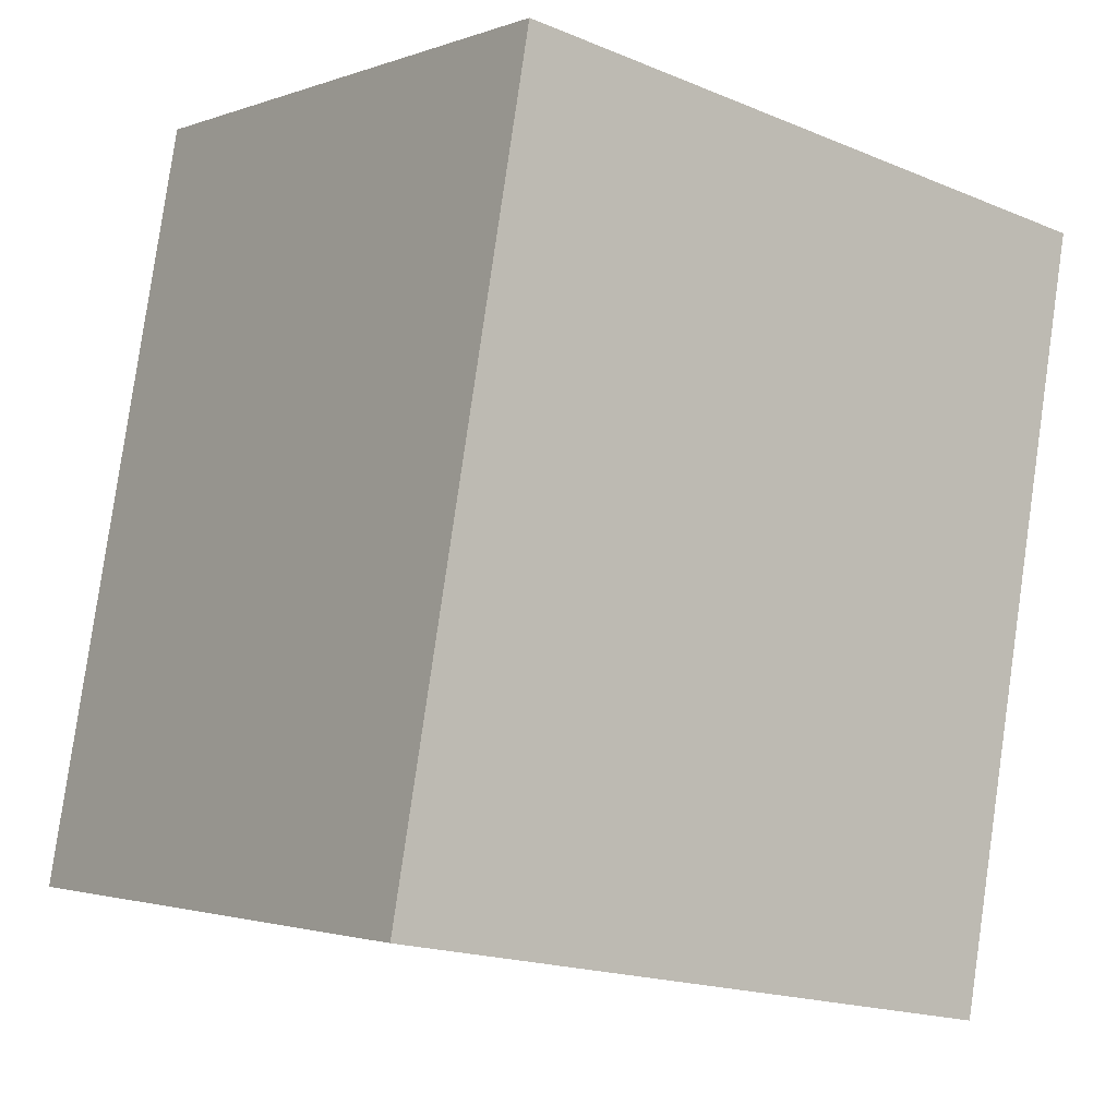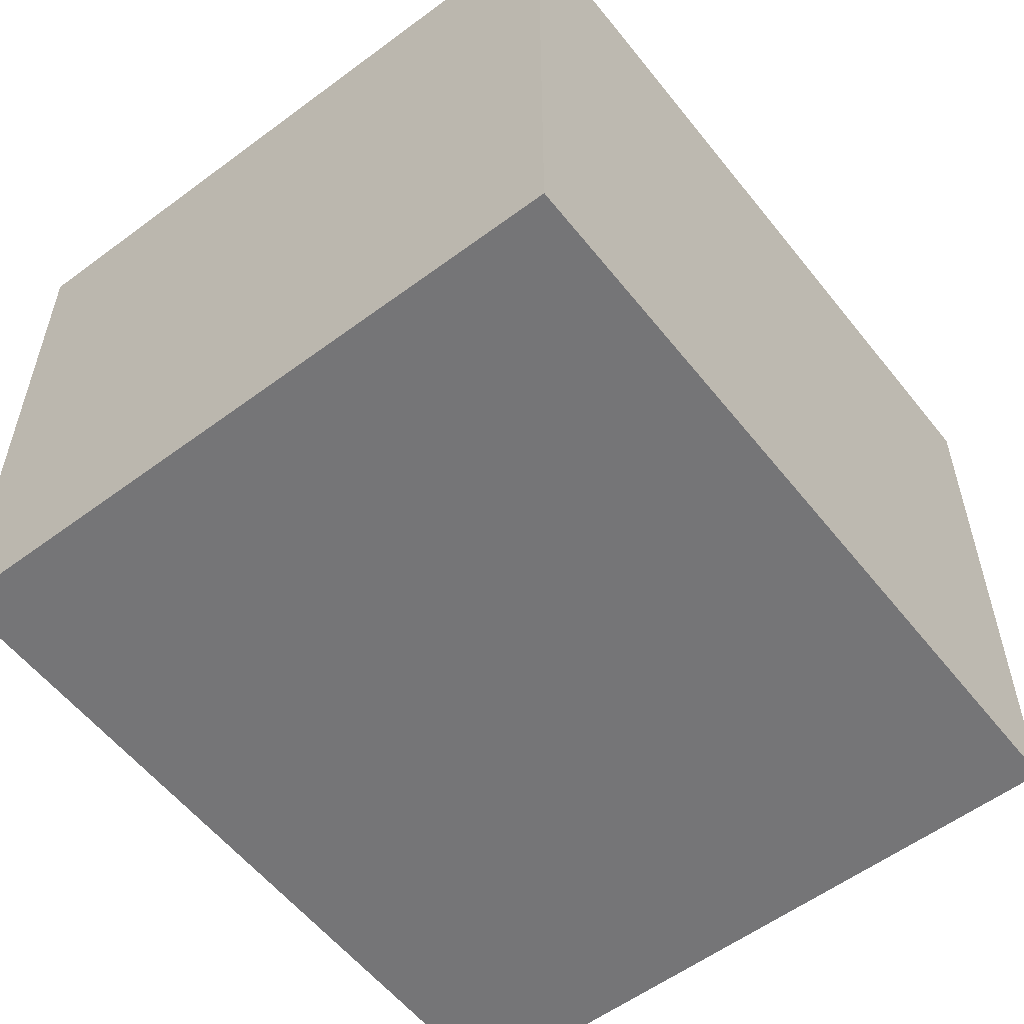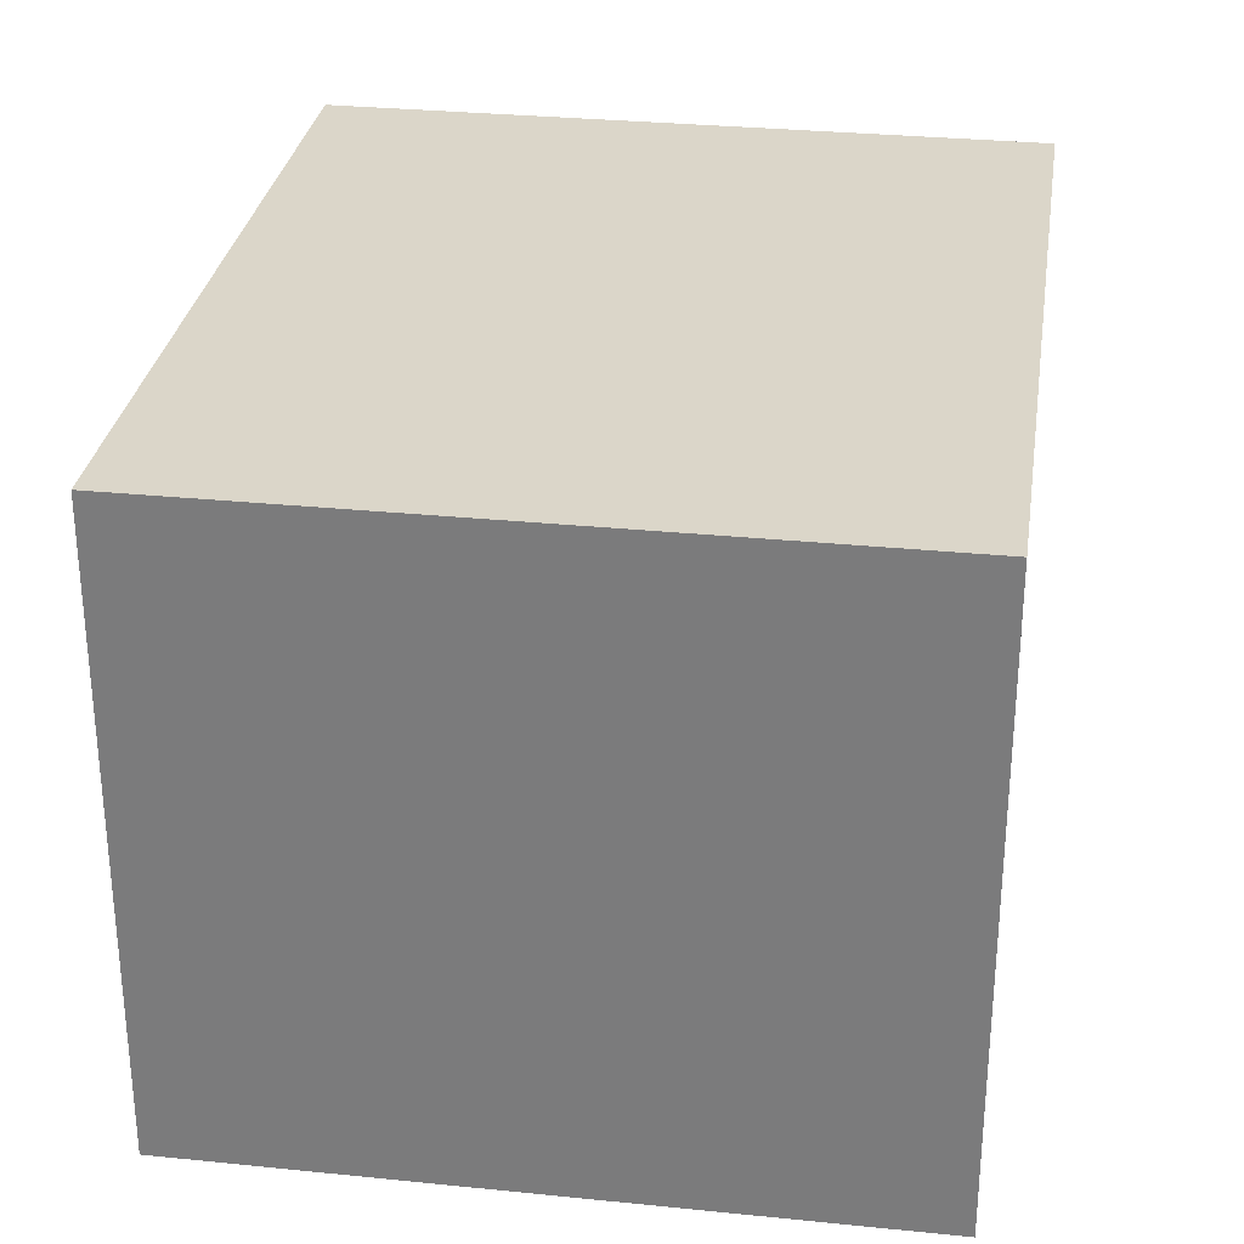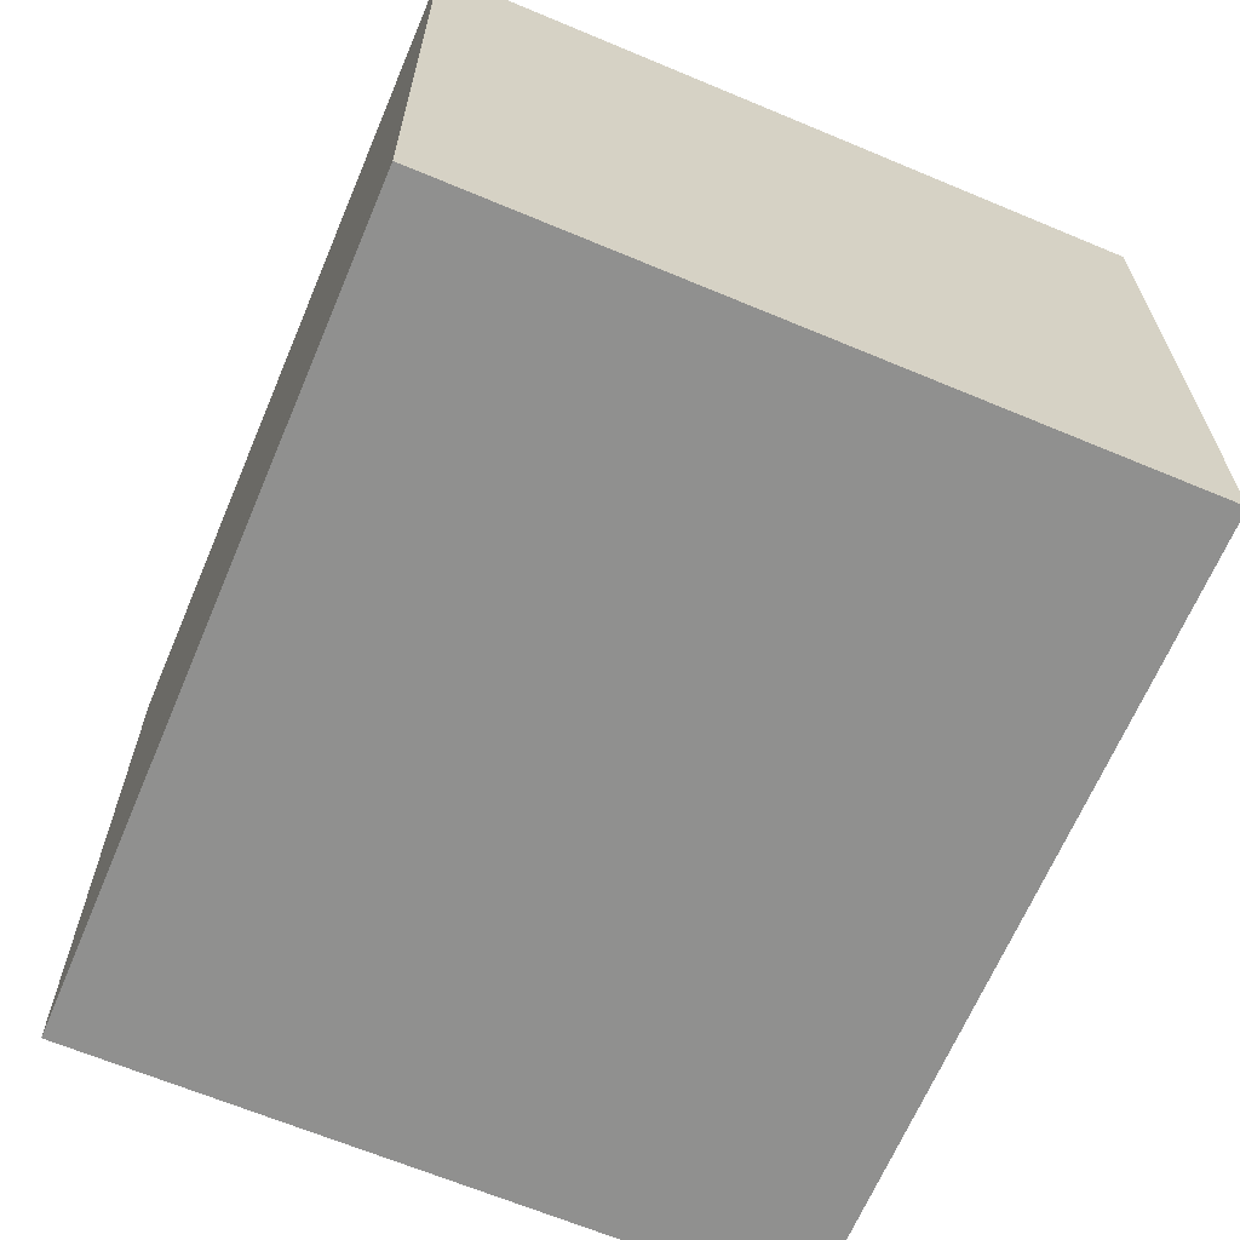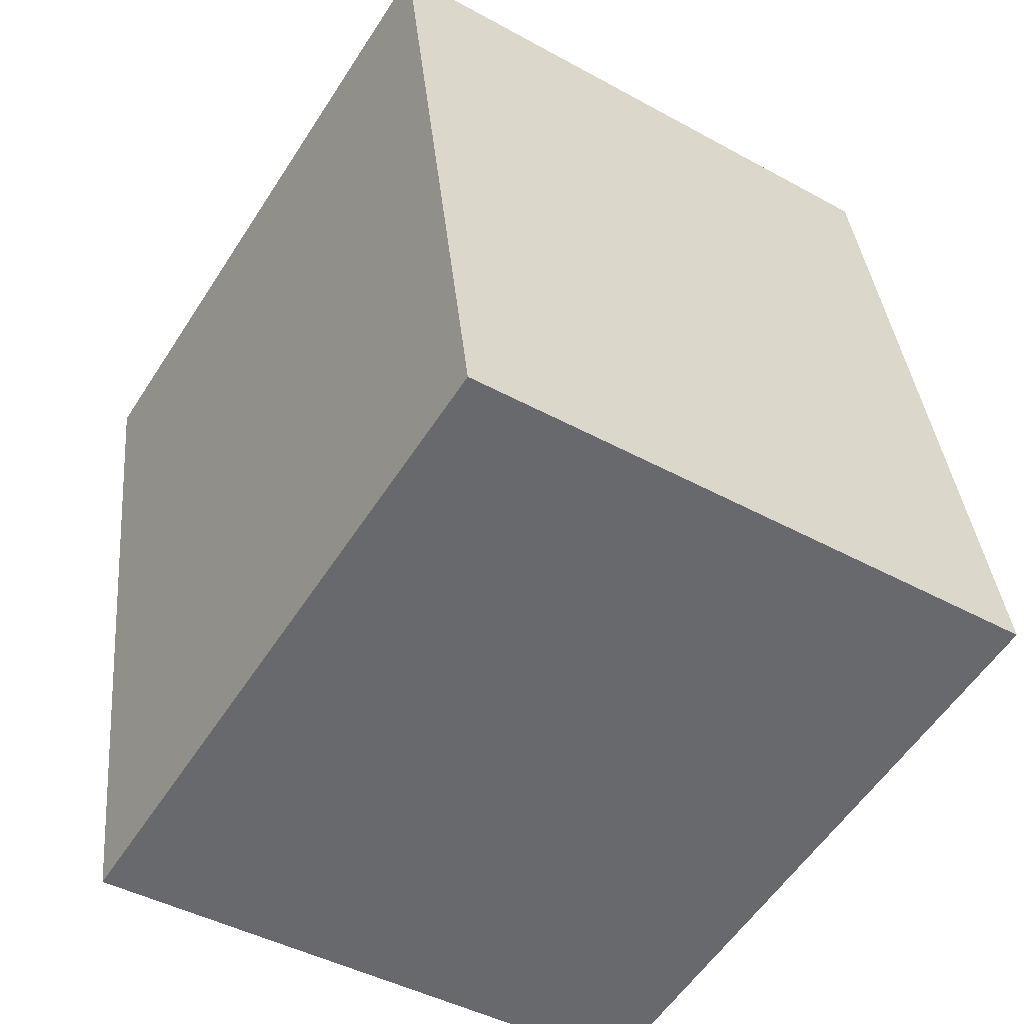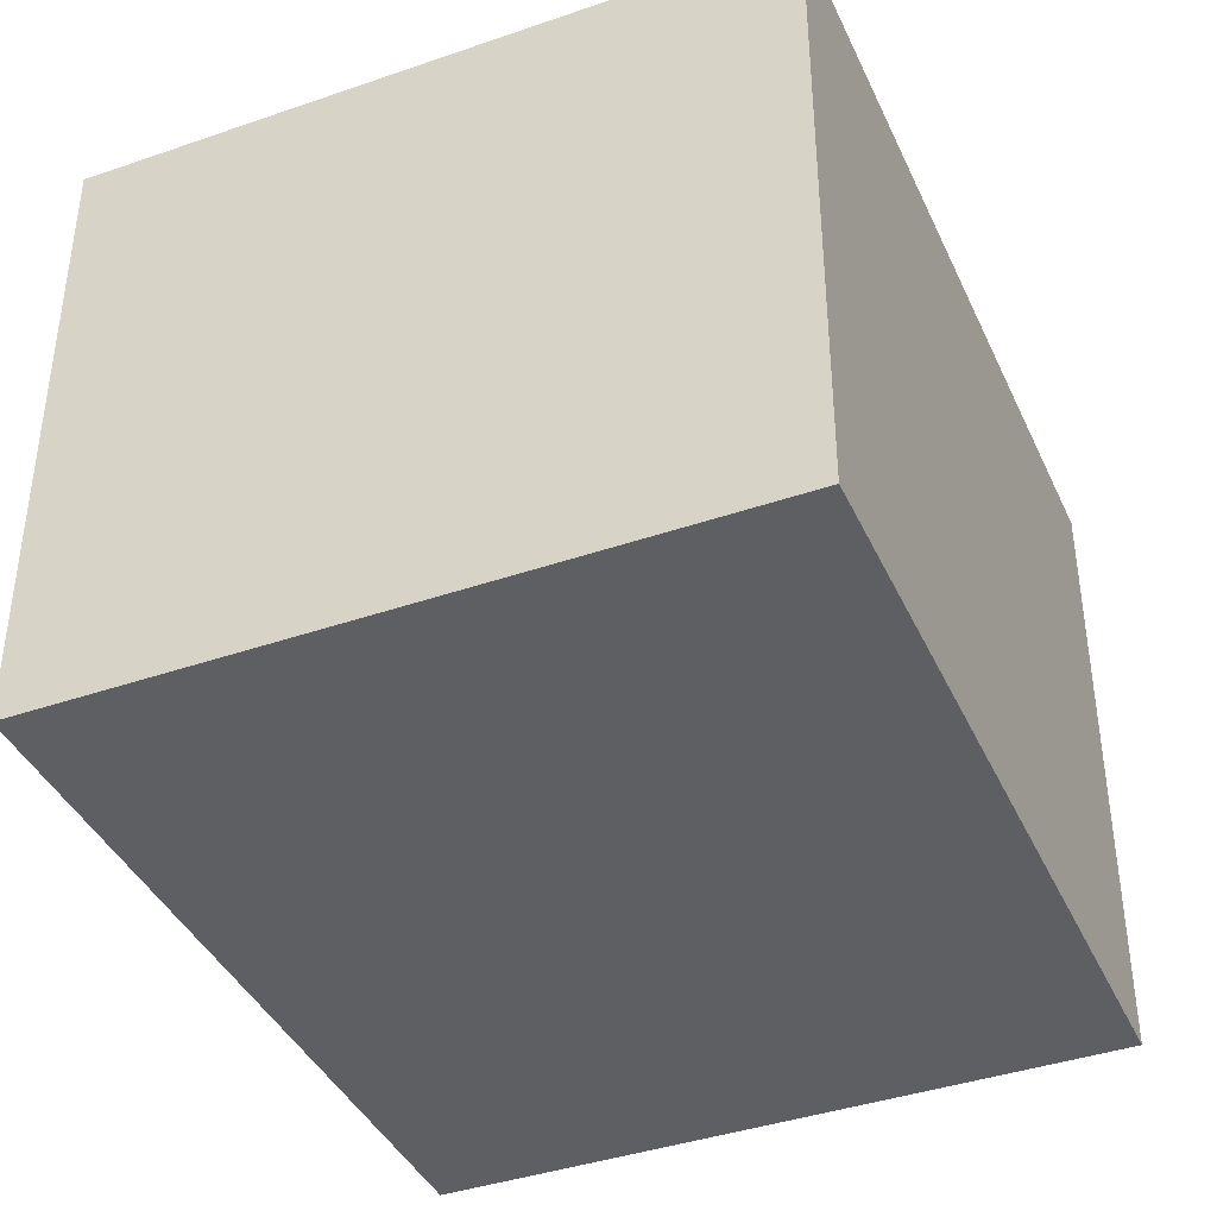
<metadata>
{"format":"obj","ext":"obj","renderer":"f3d","projection":"perspective","resolution":1024,"background":"white","views":[{"elev":-1.8,"azim":-37.3,"up":"+Z"},{"elev":-56.6,"azim":48.1,"up":"+Y"},{"elev":30.1,"azim":-161.3,"up":"+Y"},{"elev":-65.6,"azim":167.4,"up":"+Y"},{"elev":-43.8,"azim":-122.9,"up":"+Z"},{"elev":-40.2,"azim":-146.7,"up":"+Y"}]}
</metadata>
<code>
v  0 2.06 1.261e-16
v  2.722 2.06 2.2
v  2.251 2.06 -0.407
v  0.472 2.06 2.607
v  2.722 -1.347e-16 2.2
v  2.251 2.492e-17 -0.407
v  0 0 0
v  0.472 -1.596e-16 2.607
g defaultobject
f 1 2 3
f 2 1 4
f 5 3 2
f 3 5 6
f 6 1 3
f 1 6 7
f 7 4 1
f 4 7 8
f 8 2 4
f 2 8 5
f 5 7 6
f 7 5 8

</code>
